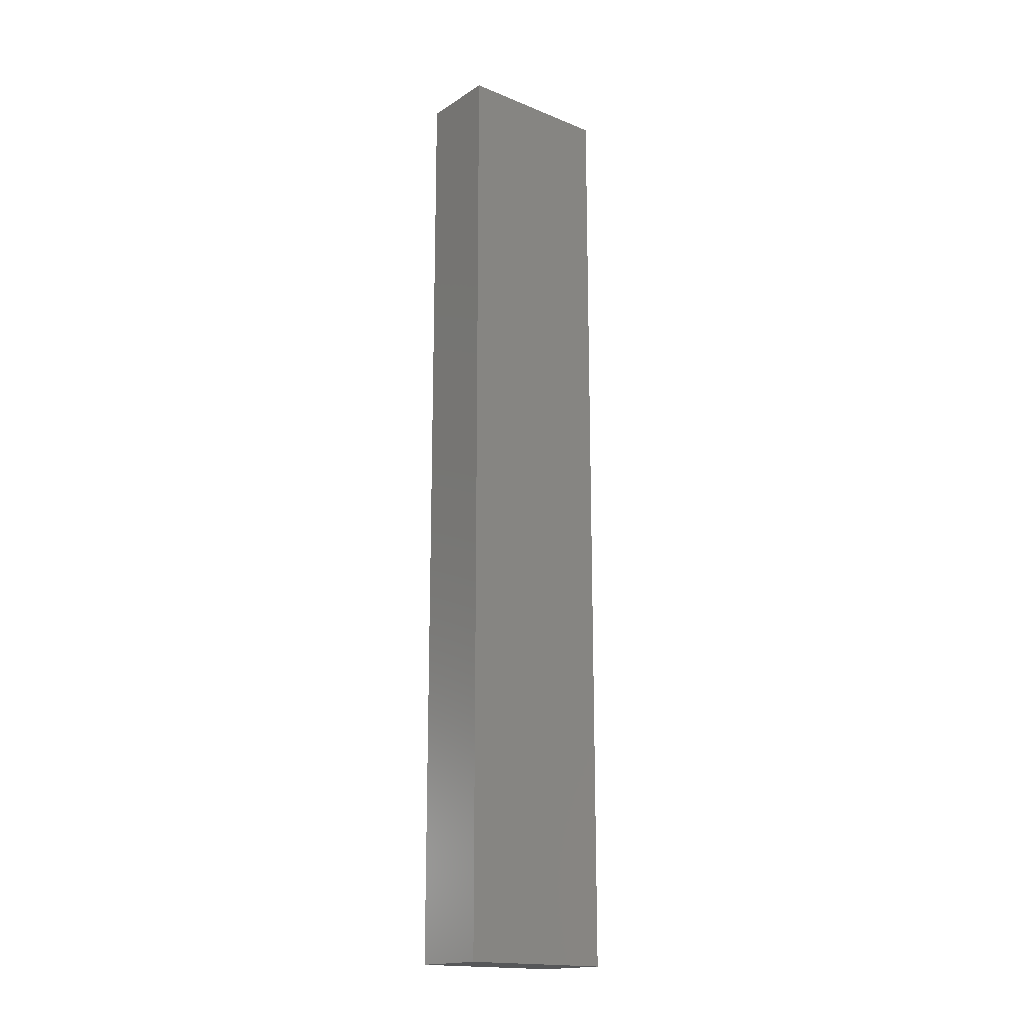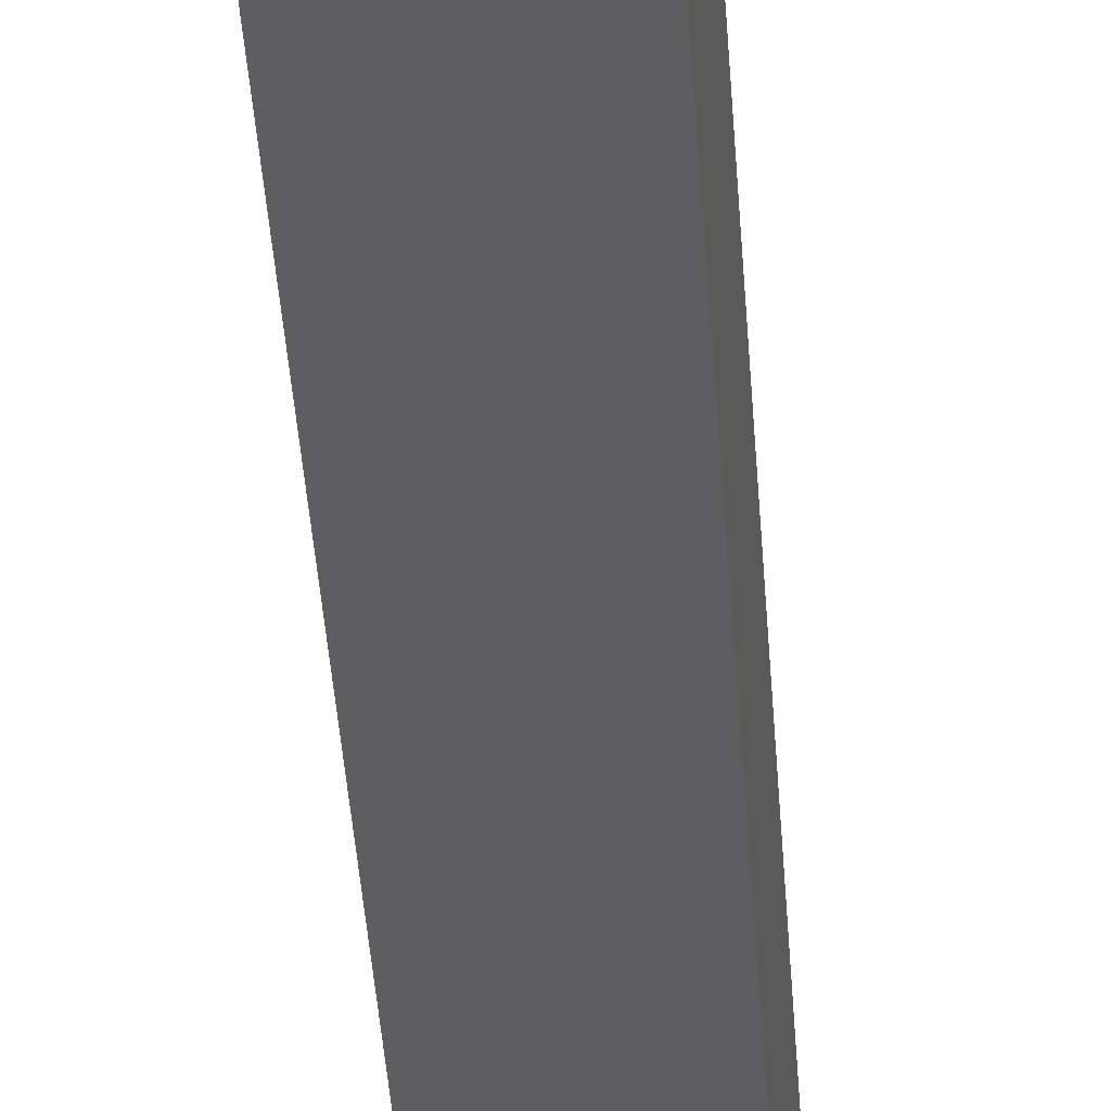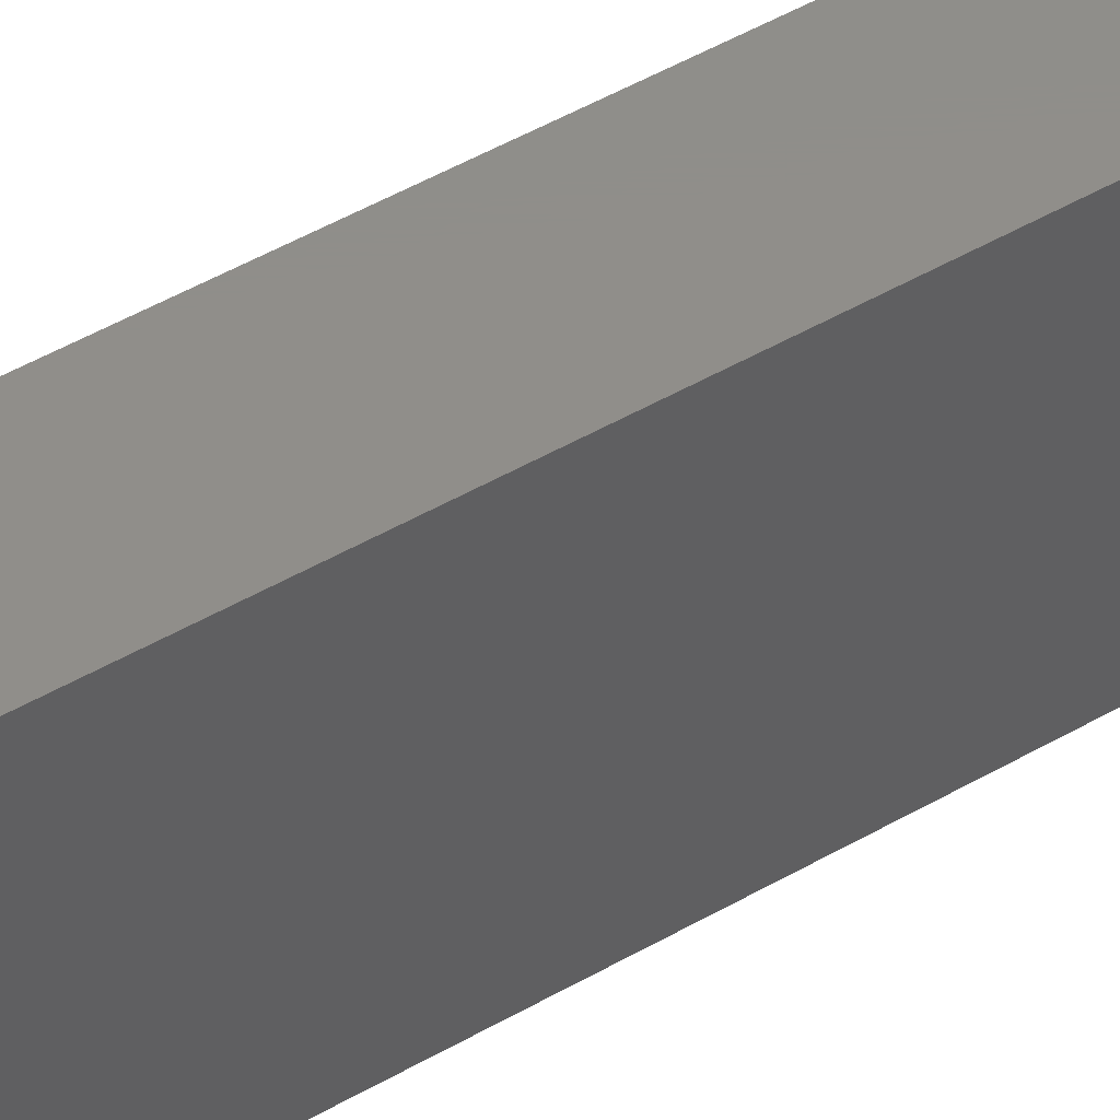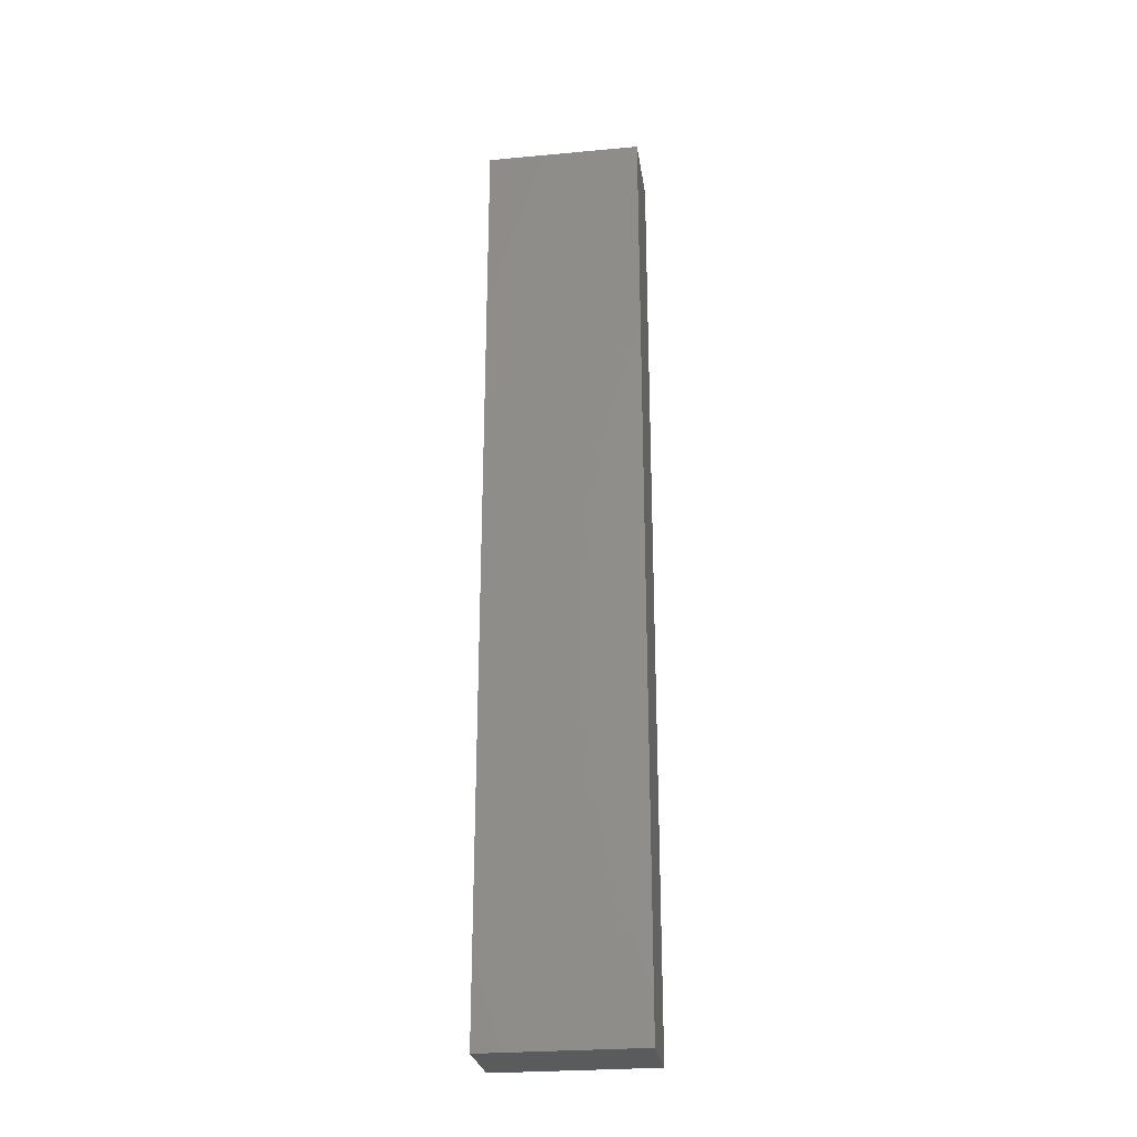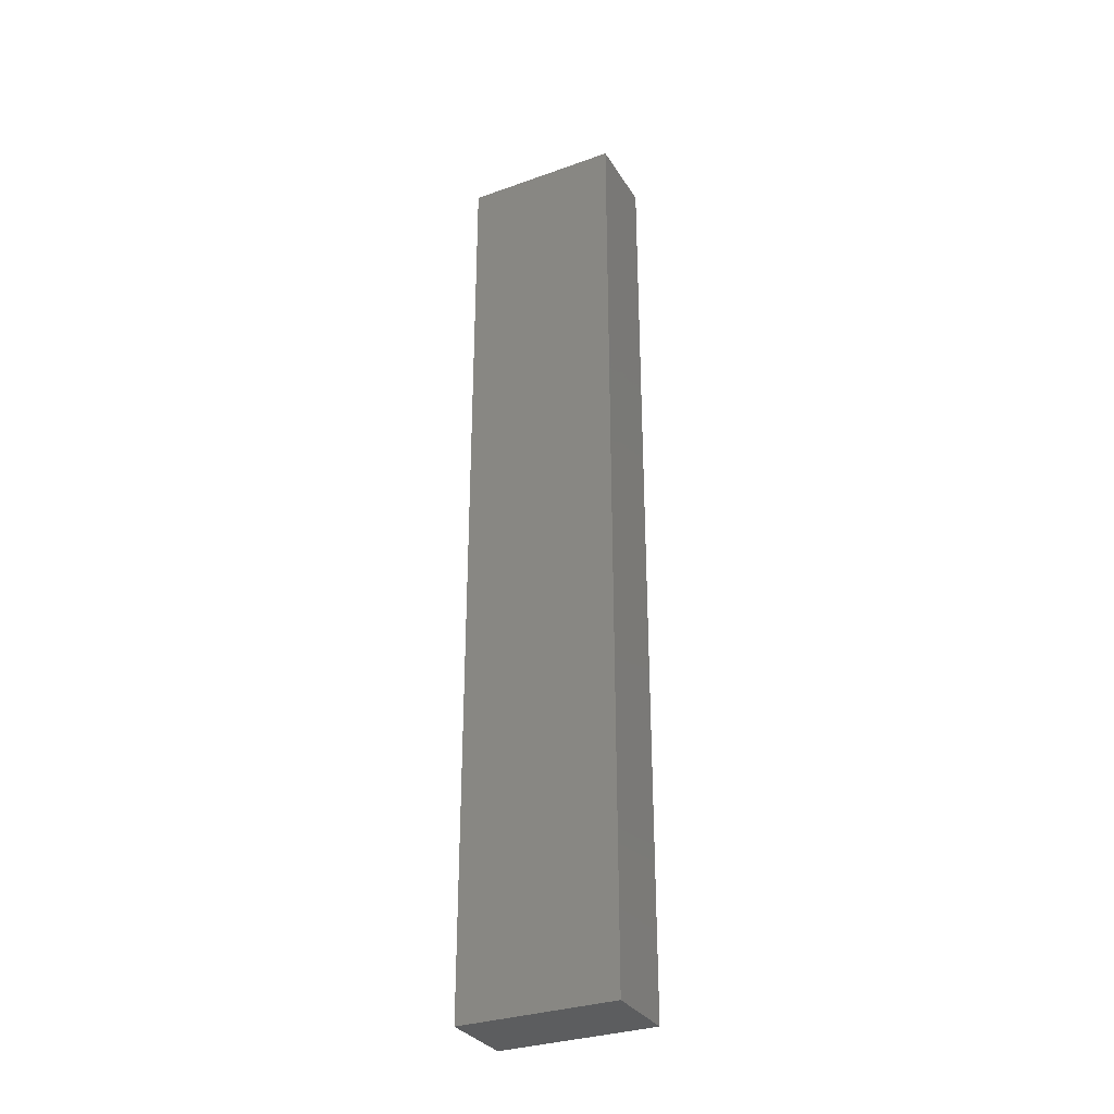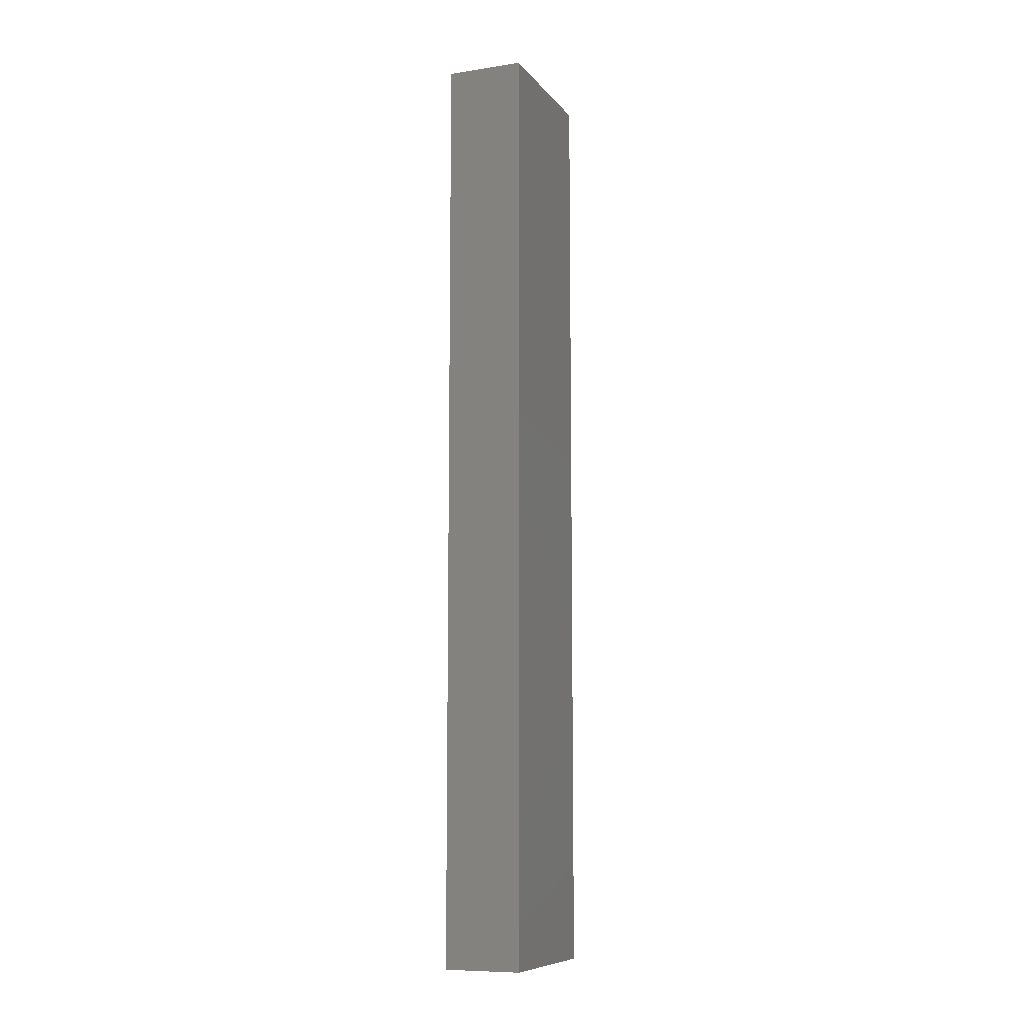
<metadata>
{"format":"stl","ext":"stl","renderer":"f3d","projection":"perspective","resolution":1024,"background":"white","views":[{"elev":-17.3,"azim":51.2,"up":"+Z"},{"elev":-35.0,"azim":-176.7,"up":"+Y"},{"elev":45.1,"azim":-124.4,"up":"+Y"},{"elev":-26.5,"azim":98.2,"up":"+Z"},{"elev":-31.6,"azim":116.7,"up":"+Z"},{"elev":-9.2,"azim":22.0,"up":"+Z"}]}
</metadata>
<code>
# stl→obj: 8 verts, 12 faces
v -4.75 1 9
v -4.75 1 3
v -4.75 0 9
v -4.75 0 3
v -4.25 1 9
v -4.25 0 9
v -4.25 1 3
v -4.25 0 3
f 1 2 3
f 3 2 4
f 5 1 6
f 6 1 3
f 7 5 8
f 8 5 6
f 2 7 4
f 4 7 8
f 5 7 1
f 1 7 2
f 8 6 4
f 4 6 3

</code>
